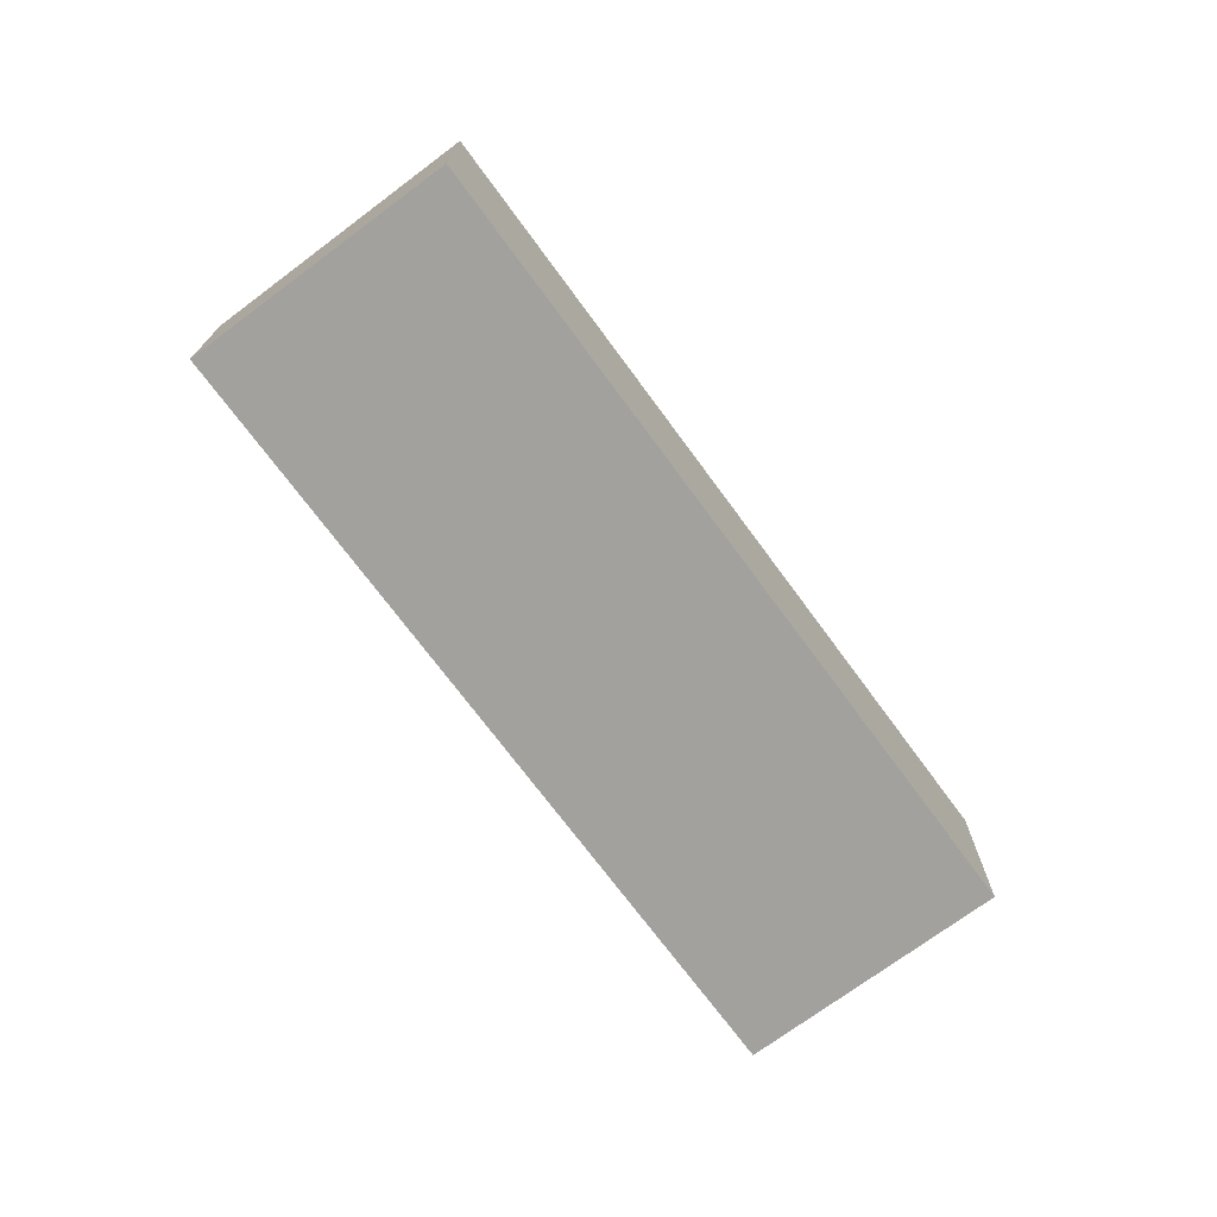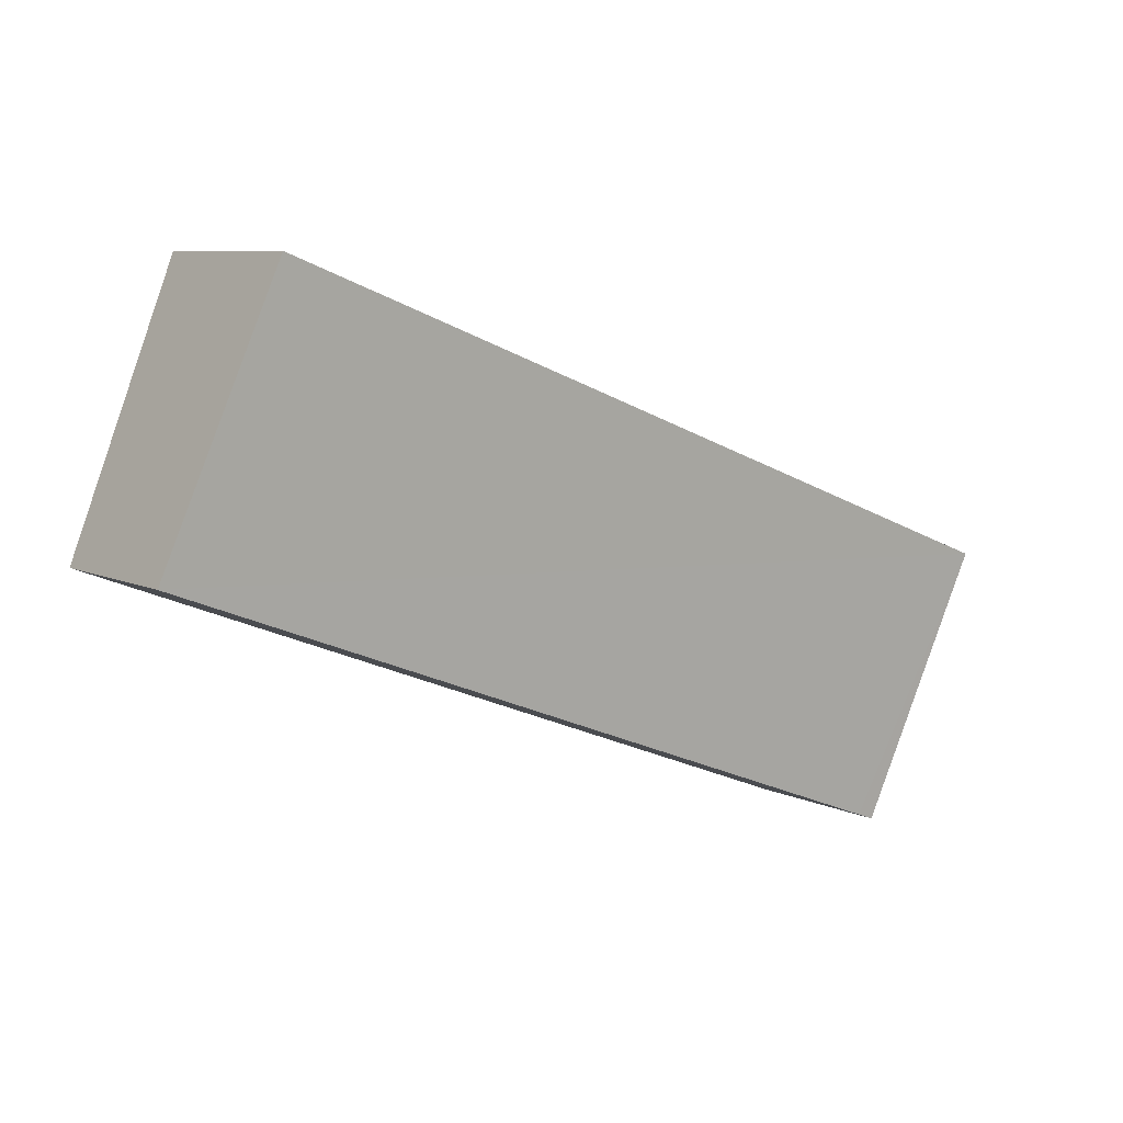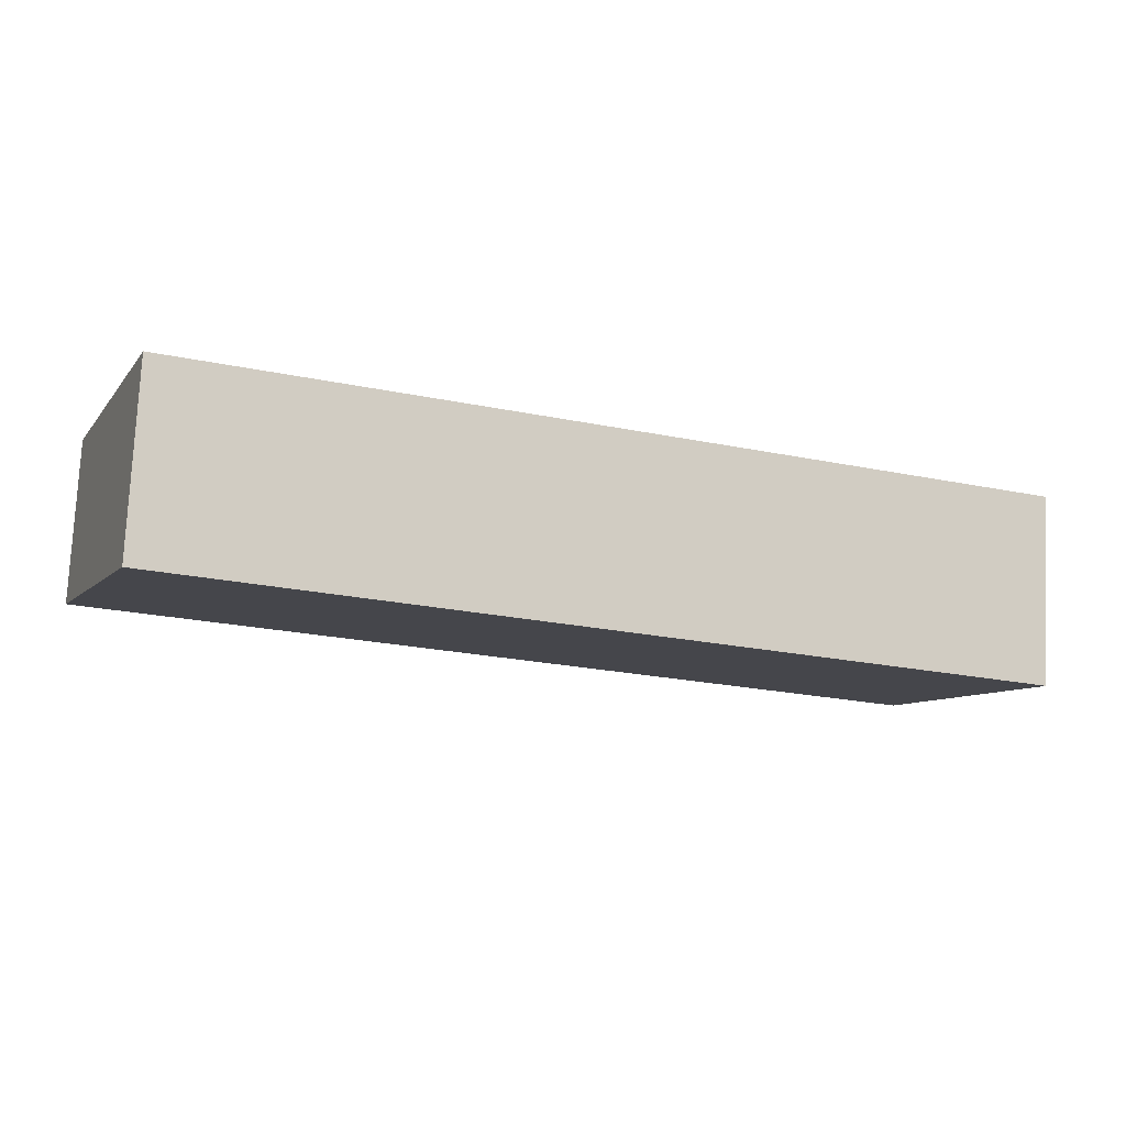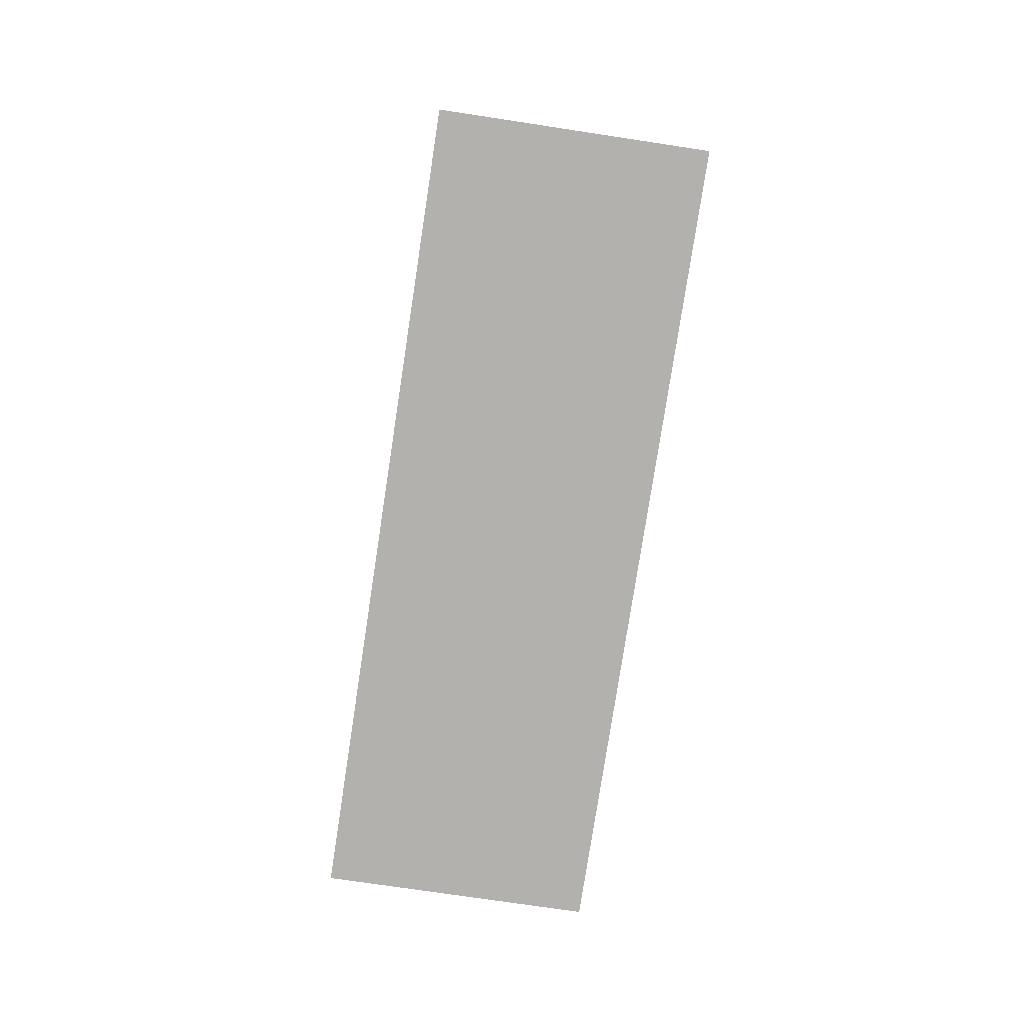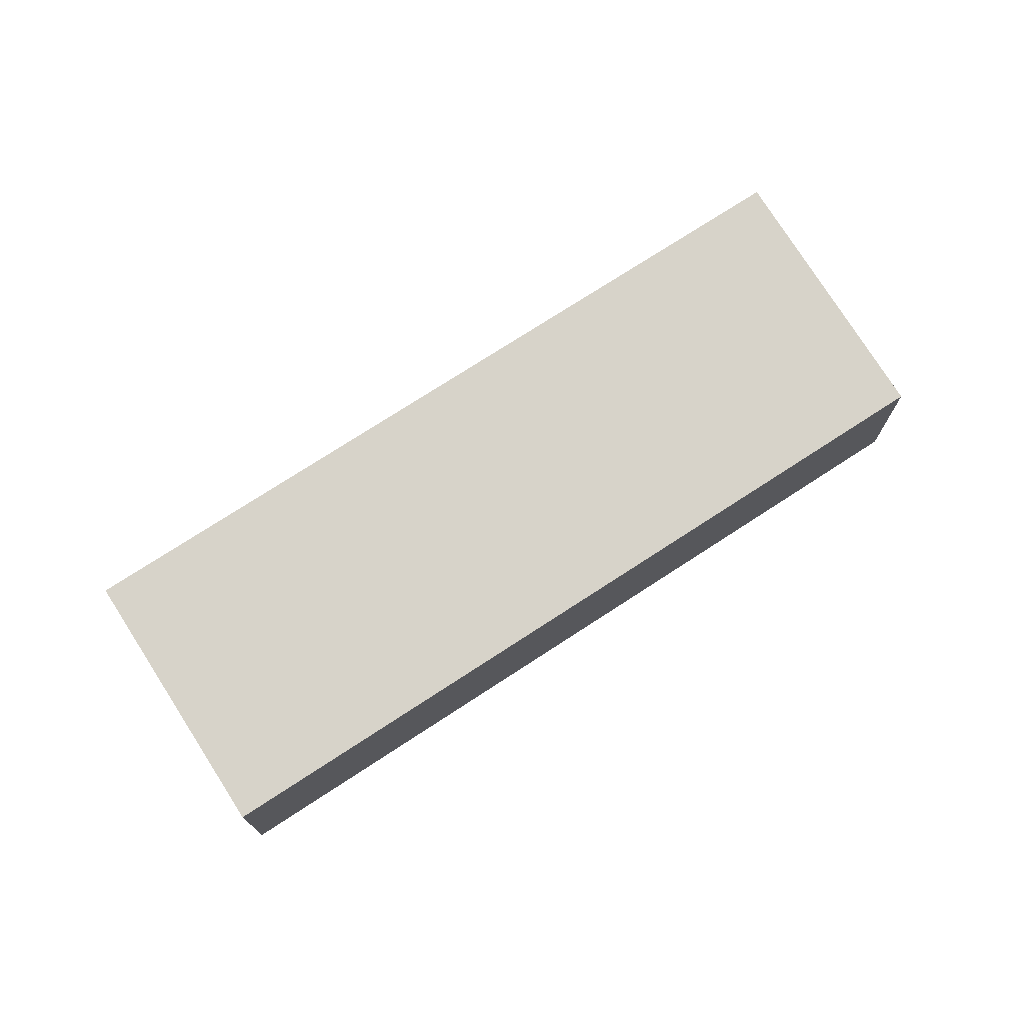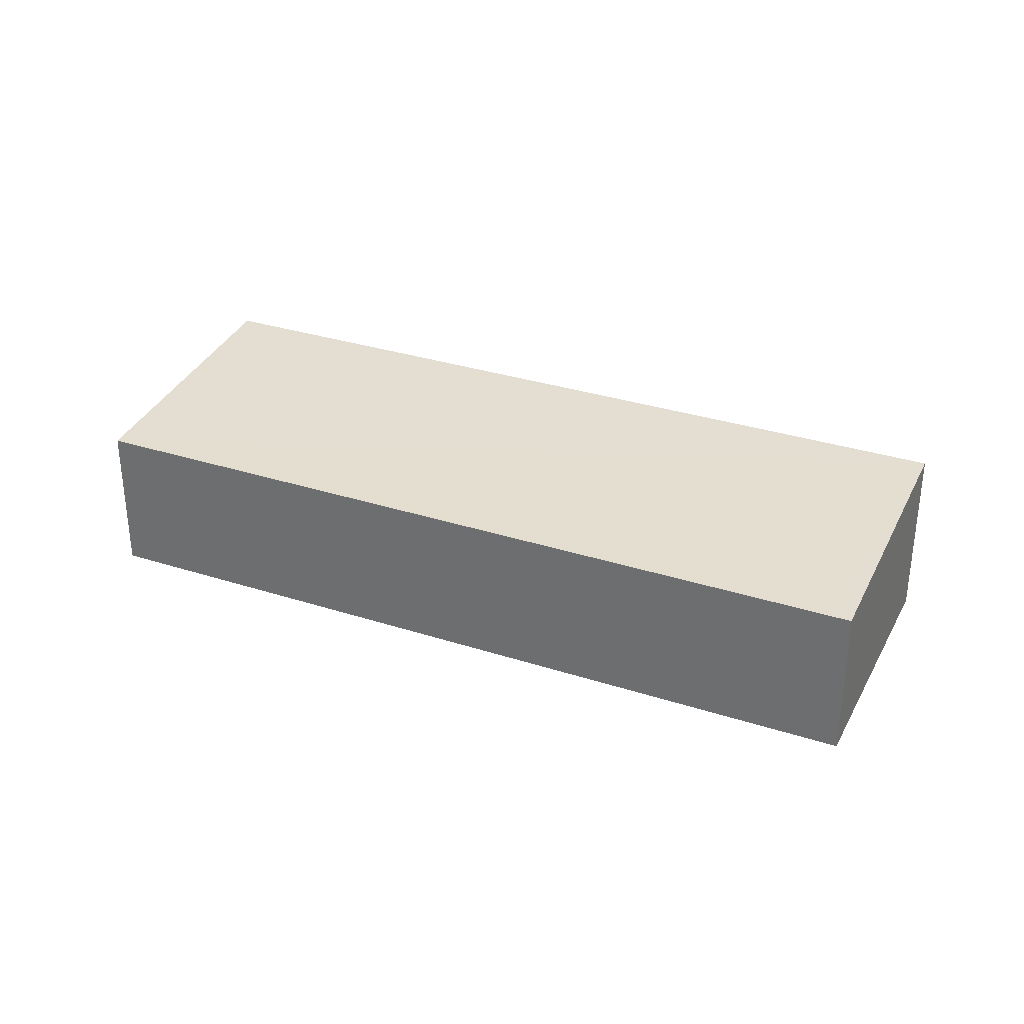
<metadata>
{"format":"obj","ext":"obj","renderer":"f3d","projection":"perspective","resolution":1024,"background":"white","views":[{"elev":-72.0,"azim":-74.7,"up":"+Y"},{"elev":7.9,"azim":142.3,"up":"+Z"},{"elev":76.1,"azim":-177.3,"up":"+Z"},{"elev":-79.2,"azim":-119.8,"up":"+Y"},{"elev":73.4,"azim":125.7,"up":"+Y"},{"elev":32.1,"azim":-176.8,"up":"+Y"}]}
</metadata>
<code>
v  0 3.109 1.904e-16
v  2.078 2.68 -4.434
v  1.769 2.679 -4.554
v  15.45 2.679 0.741
v  13.66 3.106 5.25
v  0 0 0
v  1.769 2.789e-16 -4.554
v  13.66 -3.215e-16 5.25
v  15.45 -4.537e-17 0.741
v  2.078 2.715e-16 -4.434
g defaultobject
f 1 2 3
f 2 1 4
f 4 1 5
f 3 6 1
f 6 3 7
f 6 5 1
f 5 6 8
f 8 4 5
f 4 8 9
f 2 7 3
f 7 2 4
f 7 4 10
f 10 4 9
f 7 8 6
f 8 7 10
f 8 10 9

</code>
